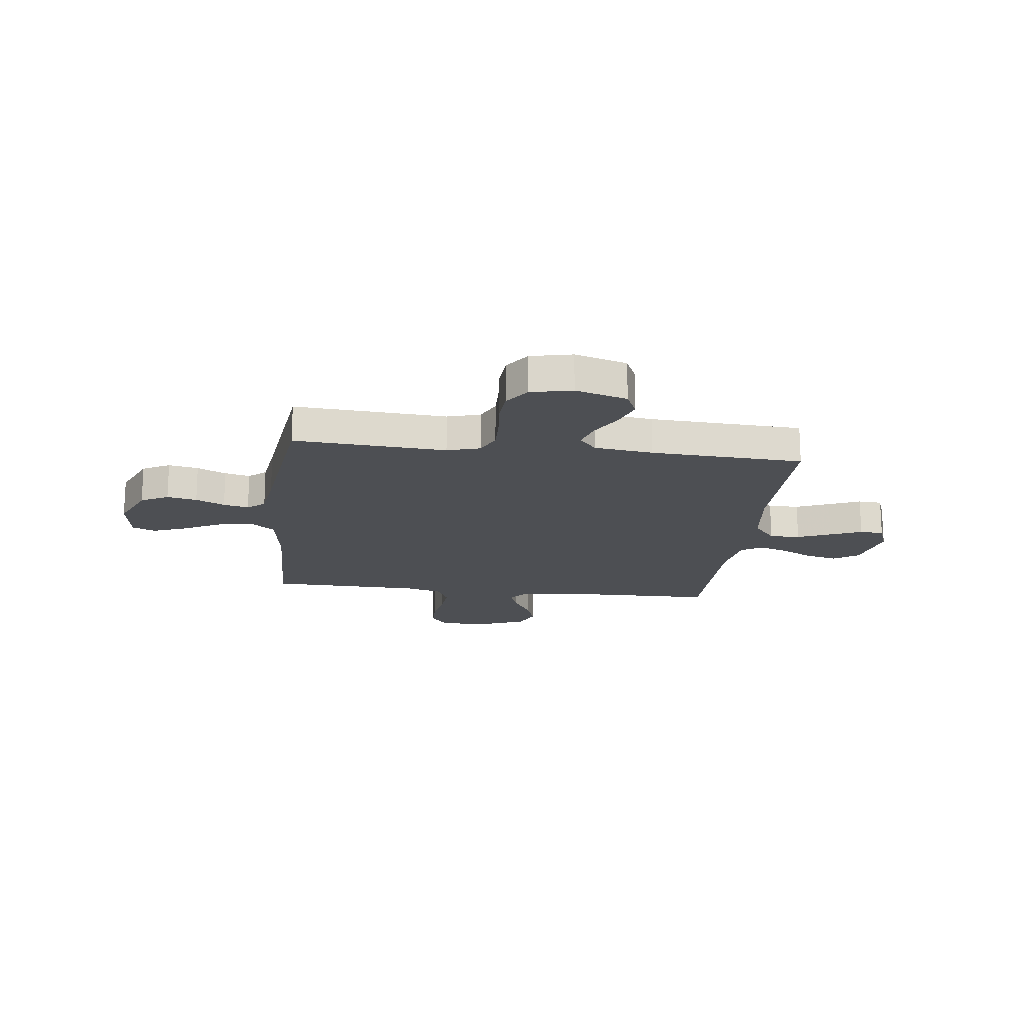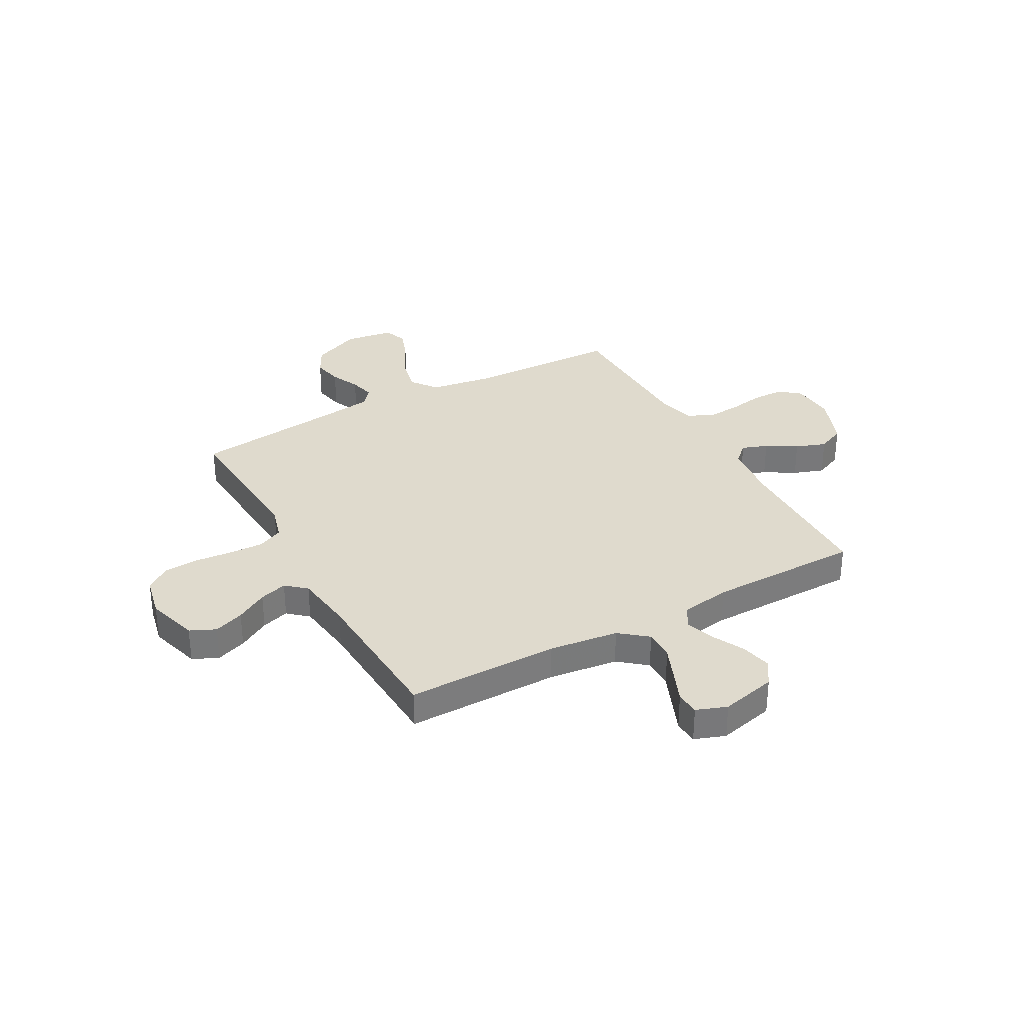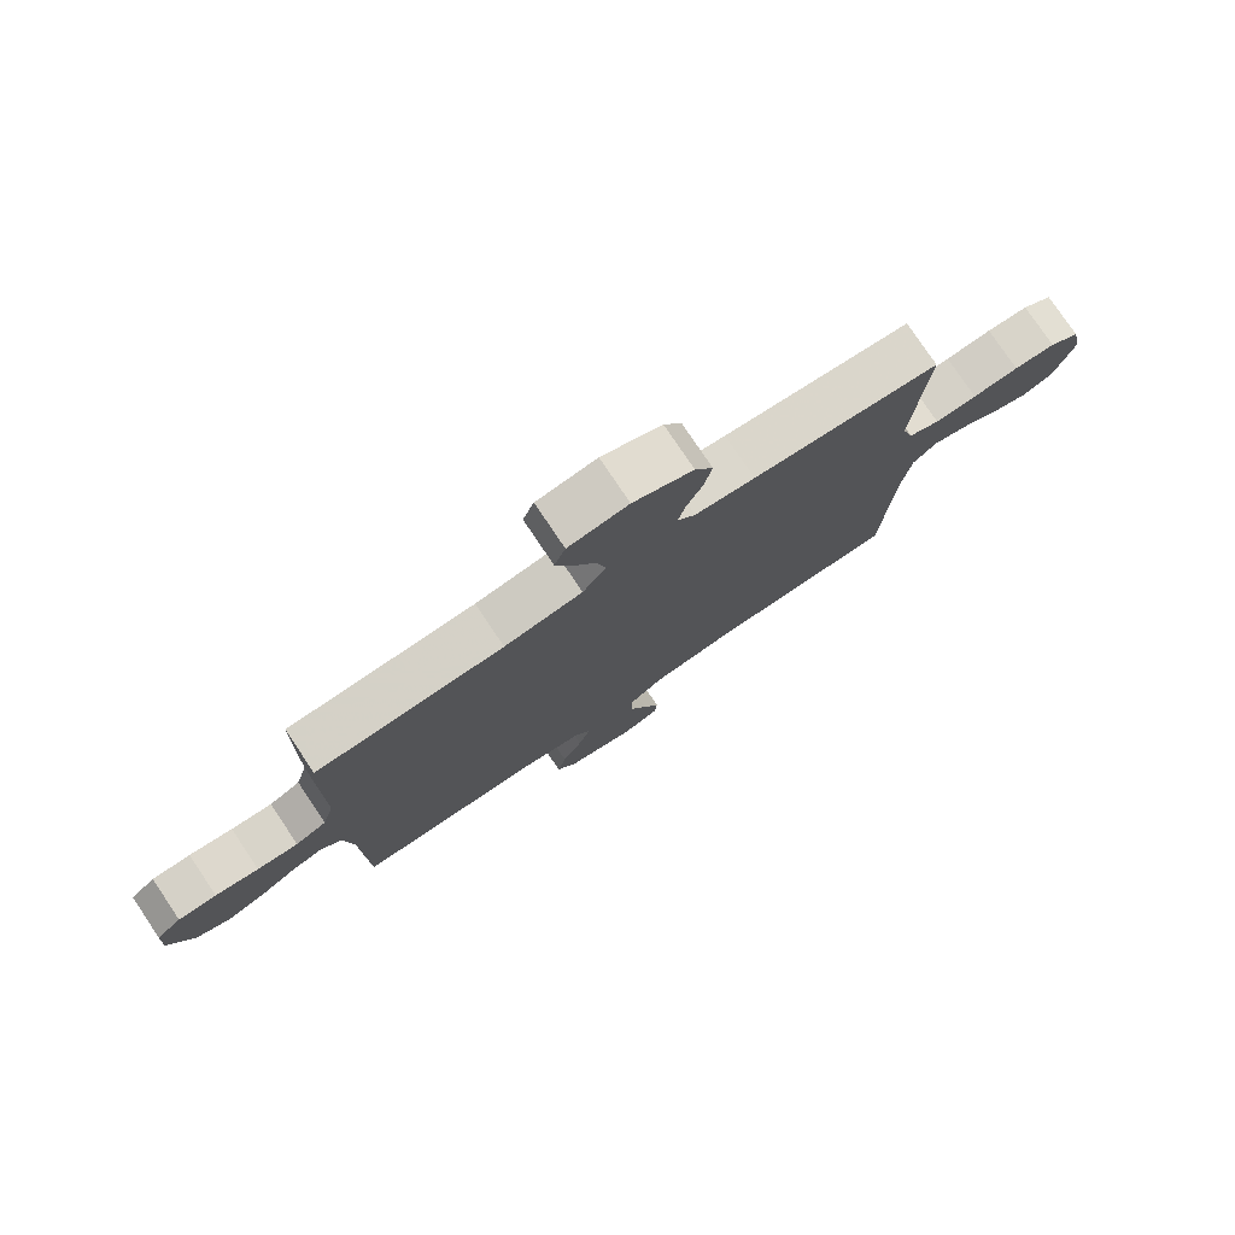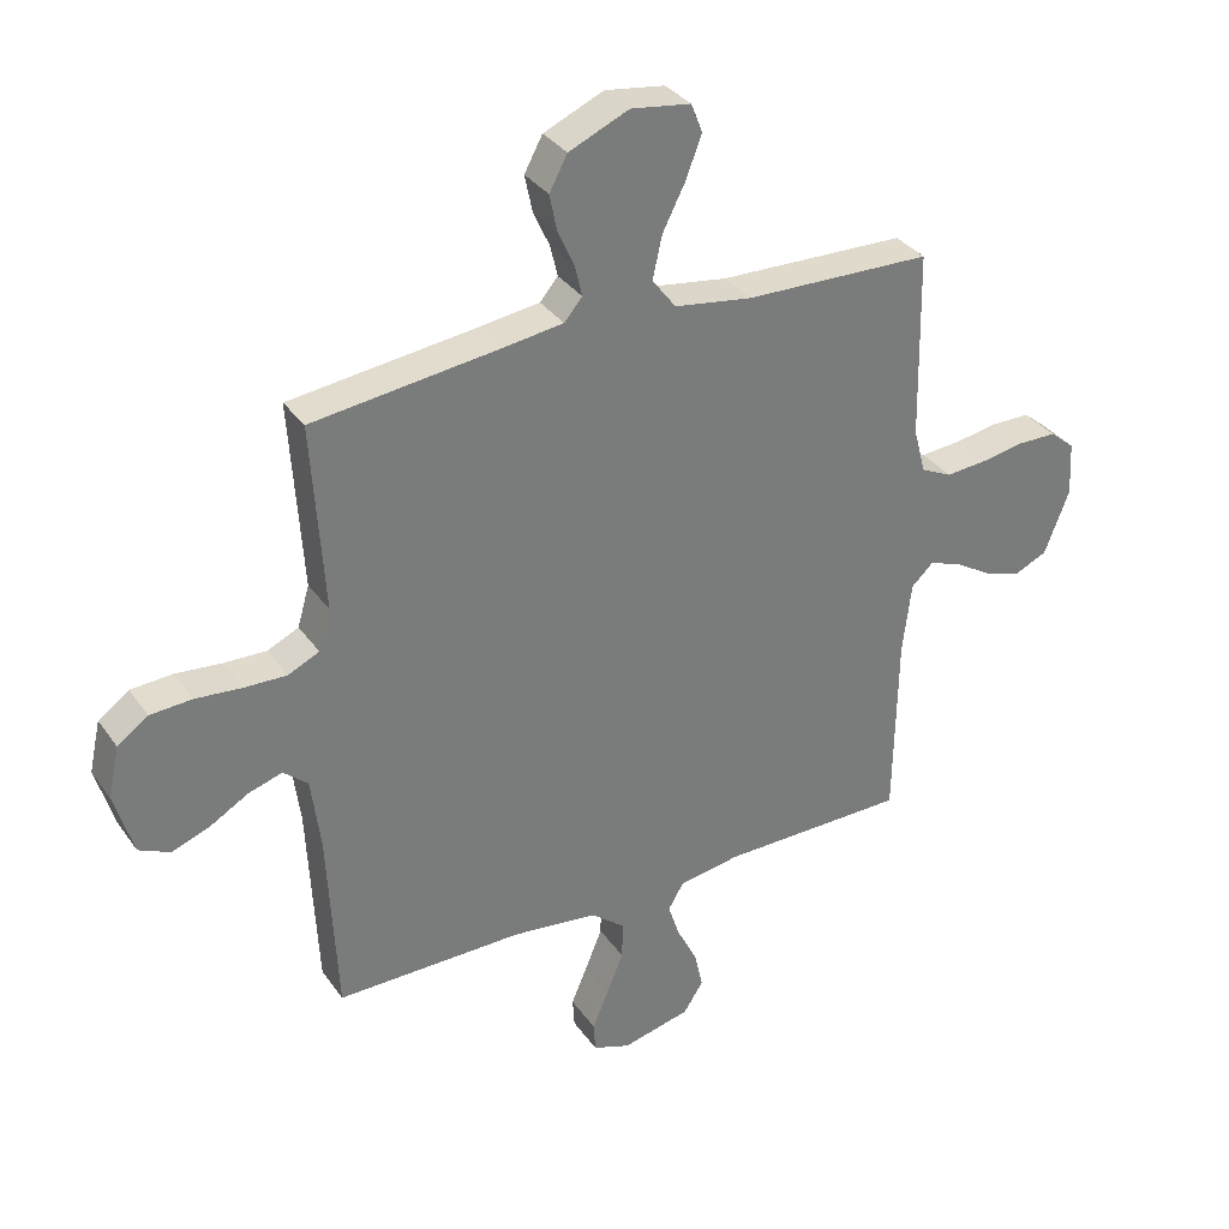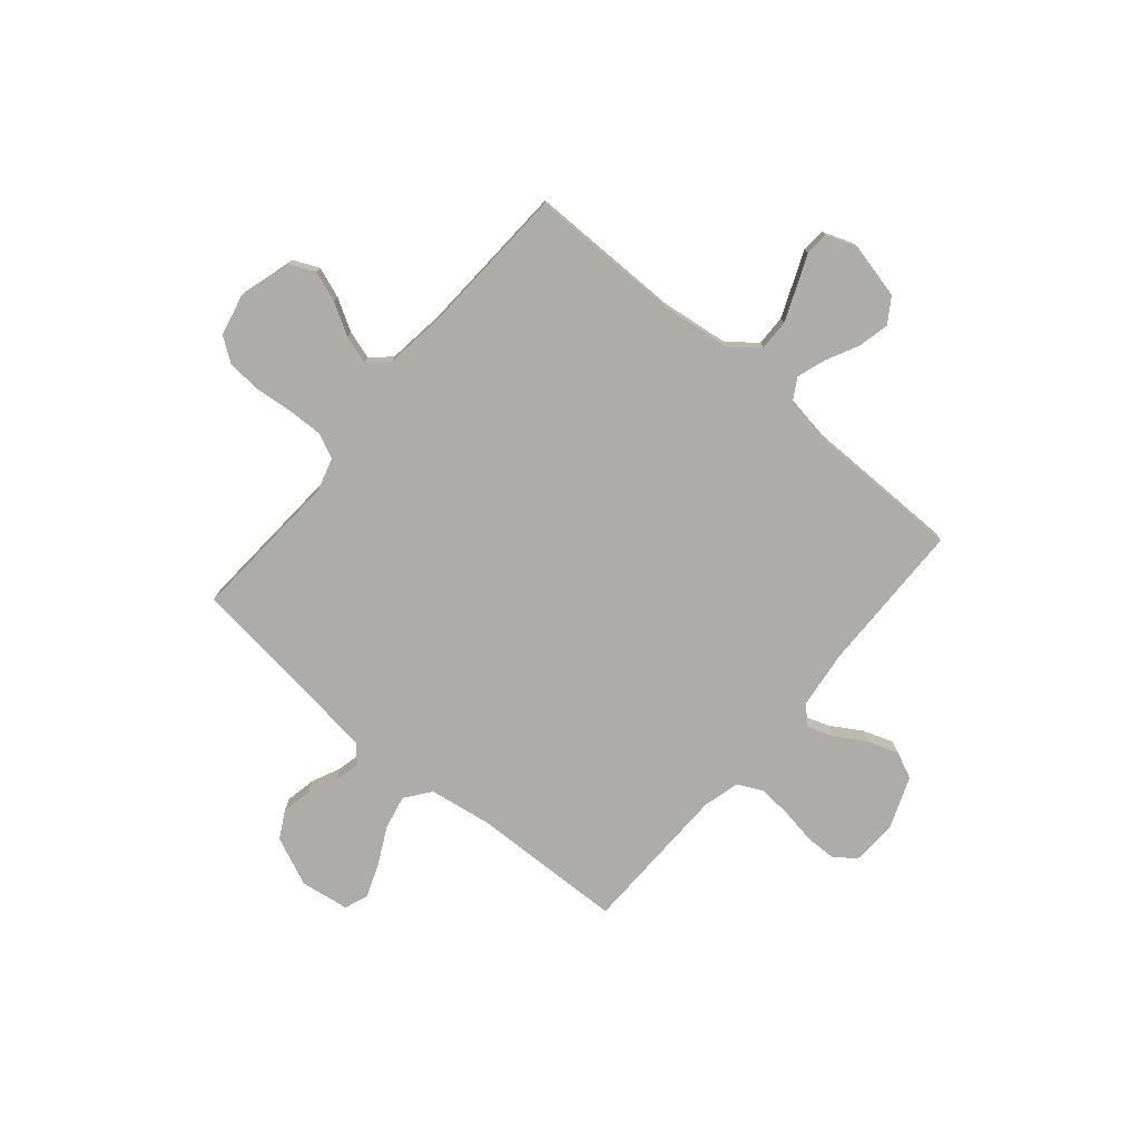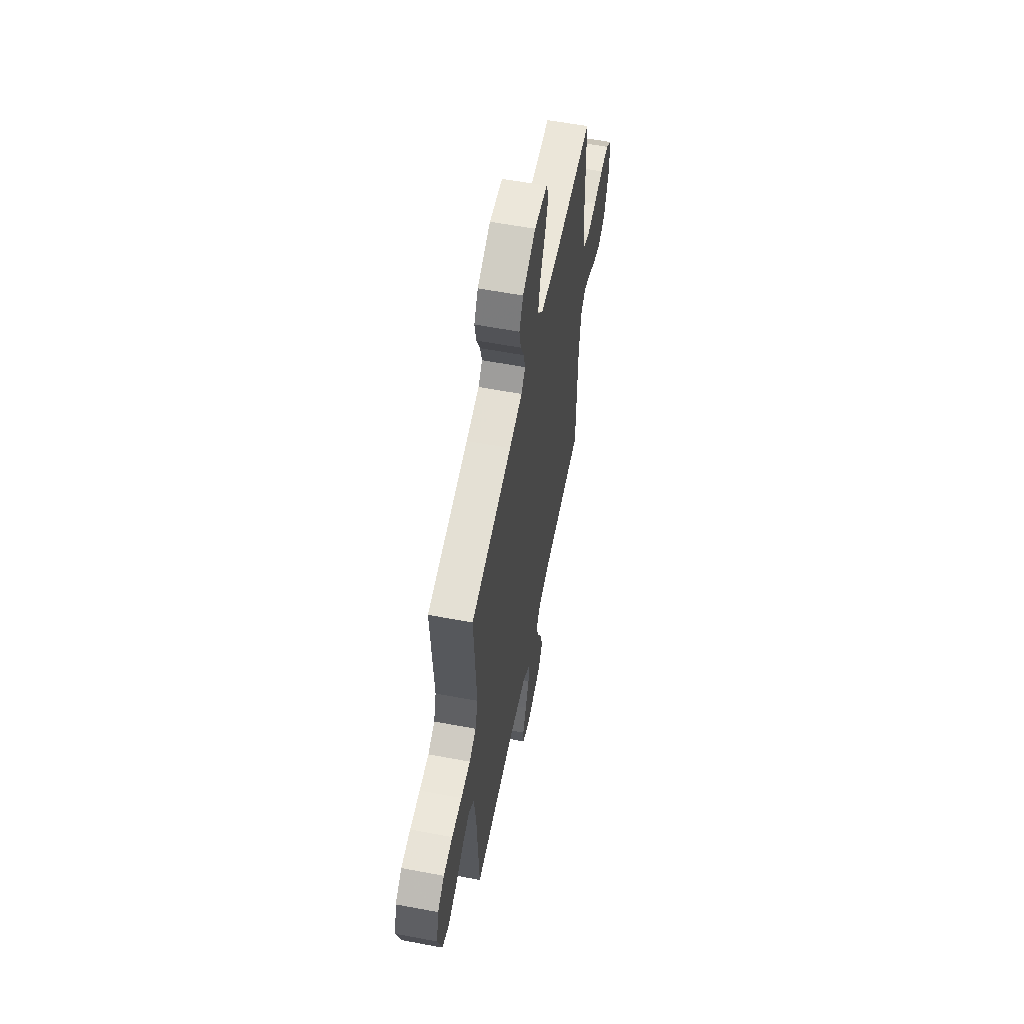
<metadata>
{"format":"obj","ext":"obj","renderer":"f3d","projection":"perspective","resolution":1024,"background":"white","views":[{"elev":-18.0,"azim":83.1,"up":"+Y"},{"elev":32.9,"azim":151.1,"up":"+Y"},{"elev":78.2,"azim":-33.9,"up":"+Z"},{"elev":33.5,"azim":150.2,"up":"+Z"},{"elev":-76.6,"azim":139.8,"up":"+Y"},{"elev":58.7,"azim":101.0,"up":"+Z"}]}
</metadata>
<code>
v 0.5 0.07 -0.5
v 0.2 0.07 -0.499
v 0.063 0.07 -0.516
v 0.009 0.07 -0.56
v 0.01 0.07 -0.62
v 0.037 0.07 -0.686
v 0.063 0.07 -0.748
v 0.06 0.07 -0.795
v 0 0.07 -0.817
v -0.11 0.07 -0.791
v -0.142 0.07 -0.742
v -0.128 0.07 -0.681
v -0.096 0.07 -0.617
v -0.077 0.07 -0.56
v -0.102 0.07 -0.518
v -0.2 0.07 -0.502
v -0.5 0.07 -0.5
v -0.505 0.07 -0.2
v -0.519 0.07 -0.085
v -0.554 0.07 -0.052
v -0.605 0.07 -0.07
v -0.664 0.07 -0.106
v -0.724 0.07 -0.127
v -0.778 0.07 -0.103
v -0.818 0.07 0
v -0.813 0.07 0.087
v -0.773 0.07 0.12
v -0.711 0.07 0.121
v -0.641 0.07 0.109
v -0.575 0.07 0.104
v -0.525 0.07 0.128
v -0.506 0.07 0.2
v -0.5 0.07 0.5
v -0.2 0.07 0.509
v -0.075 0.07 0.528
v -0.037 0.07 0.578
v -0.052 0.07 0.646
v -0.089 0.07 0.719
v -0.114 0.07 0.785
v -0.096 0.07 0.831
v 0 0.07 0.845
v 0.096 0.07 0.803
v 0.125 0.07 0.749
v 0.113 0.07 0.69
v 0.087 0.07 0.633
v 0.075 0.07 0.583
v 0.104 0.07 0.549
v 0.2 0.07 0.536
v 0.5 0.07 0.5
v 0.481 0.07 0.2
v 0.5 0.07 0.135
v 0.55 0.07 0.112
v 0.618 0.07 0.114
v 0.692 0.07 0.121
v 0.759 0.07 0.117
v 0.808 0.07 0.082
v 0.826 0.07 0
v 0.796 0.07 -0.102
v 0.746 0.07 -0.125
v 0.686 0.07 -0.103
v 0.624 0.07 -0.067
v 0.569 0.07 -0.05
v 0.53 0.07 -0.084
v 0.515 0.07 -0.2
v 0.5 0 -0.5
v 0.2 0 -0.499
v 0.063 0 -0.516
v 0.009 0 -0.56
v 0.01 0 -0.62
v 0.037 0 -0.686
v 0.063 0 -0.748
v 0.06 0 -0.795
v 0 0 -0.817
v -0.11 0 -0.791
v -0.142 0 -0.742
v -0.128 0 -0.681
v -0.096 0 -0.617
v -0.077 0 -0.56
v -0.102 0 -0.518
v -0.2 0 -0.502
v -0.5 0 -0.5
v -0.505 0 -0.2
v -0.519 0 -0.085
v -0.554 0 -0.052
v -0.605 0 -0.07
v -0.664 0 -0.106
v -0.724 0 -0.127
v -0.778 0 -0.103
v -0.818 0 0
v -0.813 0 0.087
v -0.773 0 0.12
v -0.711 0 0.121
v -0.641 0 0.109
v -0.575 0 0.104
v -0.525 0 0.128
v -0.506 0 0.2
v -0.5 0 0.5
v -0.2 0 0.509
v -0.075 0 0.528
v -0.037 0 0.578
v -0.052 0 0.646
v -0.089 0 0.719
v -0.114 0 0.785
v -0.096 0 0.831
v 0 0 0.845
v 0.096 0 0.803
v 0.125 0 0.749
v 0.113 0 0.69
v 0.087 0 0.633
v 0.075 0 0.583
v 0.104 0 0.549
v 0.2 0 0.536
v 0.5 0 0.5
v 0.481 0 0.2
v 0.5 0 0.135
v 0.55 0 0.112
v 0.618 0 0.114
v 0.692 0 0.121
v 0.759 0 0.117
v 0.808 0 0.082
v 0.826 0 0
v 0.796 0 -0.102
v 0.746 0 -0.125
v 0.686 0 -0.103
v 0.624 0 -0.067
v 0.569 0 -0.05
v 0.53 0 -0.084
v 0.515 0 -0.2
f 59 60 61
f 58 59 61
f 57 58 61
f 56 57 61
f 55 56 61
f 54 55 61
f 53 54 61
f 52 53 61 62
f 51 52 62 63
f 48 49 50
f 51 63 64
f 50 51 64
f 48 50 64
f 47 48 64
f 43 44 45
f 42 43 45
f 41 42 45
f 40 41 45
f 39 40 45
f 38 39 45
f 37 38 45
f 36 37 45 46
f 64 1 2
f 47 64 2
f 46 47 2
f 36 46 2
f 35 36 2
f 27 28 29
f 26 27 29
f 25 26 29
f 24 25 29
f 23 24 29
f 22 23 29
f 21 22 29
f 20 21 29 30
f 19 20 30 31
f 16 17 18
f 19 31 32
f 18 19 32
f 16 18 32
f 15 16 32
f 11 12 13
f 10 11 13
f 9 10 13
f 8 9 13
f 7 8 13
f 6 7 13
f 5 6 13 14
f 32 33 34
f 15 32 34
f 14 15 34
f 5 14 34
f 4 5 34
f 3 4 34 35
f 2 3 35
f 125 124 123
f 125 123 122
f 125 122 121
f 125 121 120
f 125 120 119
f 125 119 118
f 125 118 117
f 126 125 117 116
f 127 126 116 115
f 114 113 112
f 128 127 115
f 128 115 114
f 128 114 112
f 128 112 111
f 109 108 107
f 109 107 106
f 109 106 105
f 109 105 104
f 109 104 103
f 109 103 102
f 109 102 101
f 110 109 101 100
f 66 65 128
f 66 128 111
f 66 111 110
f 66 110 100
f 66 100 99
f 93 92 91
f 93 91 90
f 93 90 89
f 93 89 88
f 93 88 87
f 93 87 86
f 93 86 85
f 94 93 85 84
f 95 94 84 83
f 82 81 80
f 96 95 83
f 96 83 82
f 96 82 80
f 96 80 79
f 77 76 75
f 77 75 74
f 77 74 73
f 77 73 72
f 77 72 71
f 77 71 70
f 78 77 70 69
f 98 97 96
f 98 96 79
f 98 79 78
f 98 78 69
f 98 69 68
f 99 98 68 67
f 99 67 66
f 1 65 66 2
f 2 66 67 3
f 3 67 68 4
f 4 68 69 5
f 5 69 70 6
f 6 70 71 7
f 7 71 72 8
f 8 72 73 9
f 9 73 74 10
f 10 74 75 11
f 11 75 76 12
f 12 76 77 13
f 13 77 78 14
f 14 78 79 15
f 15 79 80 16
f 16 80 81 17
f 17 81 82 18
f 18 82 83 19
f 19 83 84 20
f 20 84 85 21
f 21 85 86 22
f 22 86 87 23
f 23 87 88 24
f 24 88 89 25
f 25 89 90 26
f 26 90 91 27
f 27 91 92 28
f 28 92 93 29
f 29 93 94 30
f 30 94 95 31
f 31 95 96 32
f 32 96 97 33
f 33 97 98 34
f 34 98 99 35
f 35 99 100 36
f 36 100 101 37
f 37 101 102 38
f 38 102 103 39
f 39 103 104 40
f 40 104 105 41
f 41 105 106 42
f 42 106 107 43
f 43 107 108 44
f 44 108 109 45
f 45 109 110 46
f 46 110 111 47
f 47 111 112 48
f 48 112 113 49
f 49 113 114 50
f 50 114 115 51
f 51 115 116 52
f 52 116 117 53
f 53 117 118 54
f 54 118 119 55
f 55 119 120 56
f 56 120 121 57
f 57 121 122 58
f 58 122 123 59
f 59 123 124 60
f 60 124 125 61
f 61 125 126 62
f 62 126 127 63
f 63 127 128 64
f 64 128 65 1

</code>
